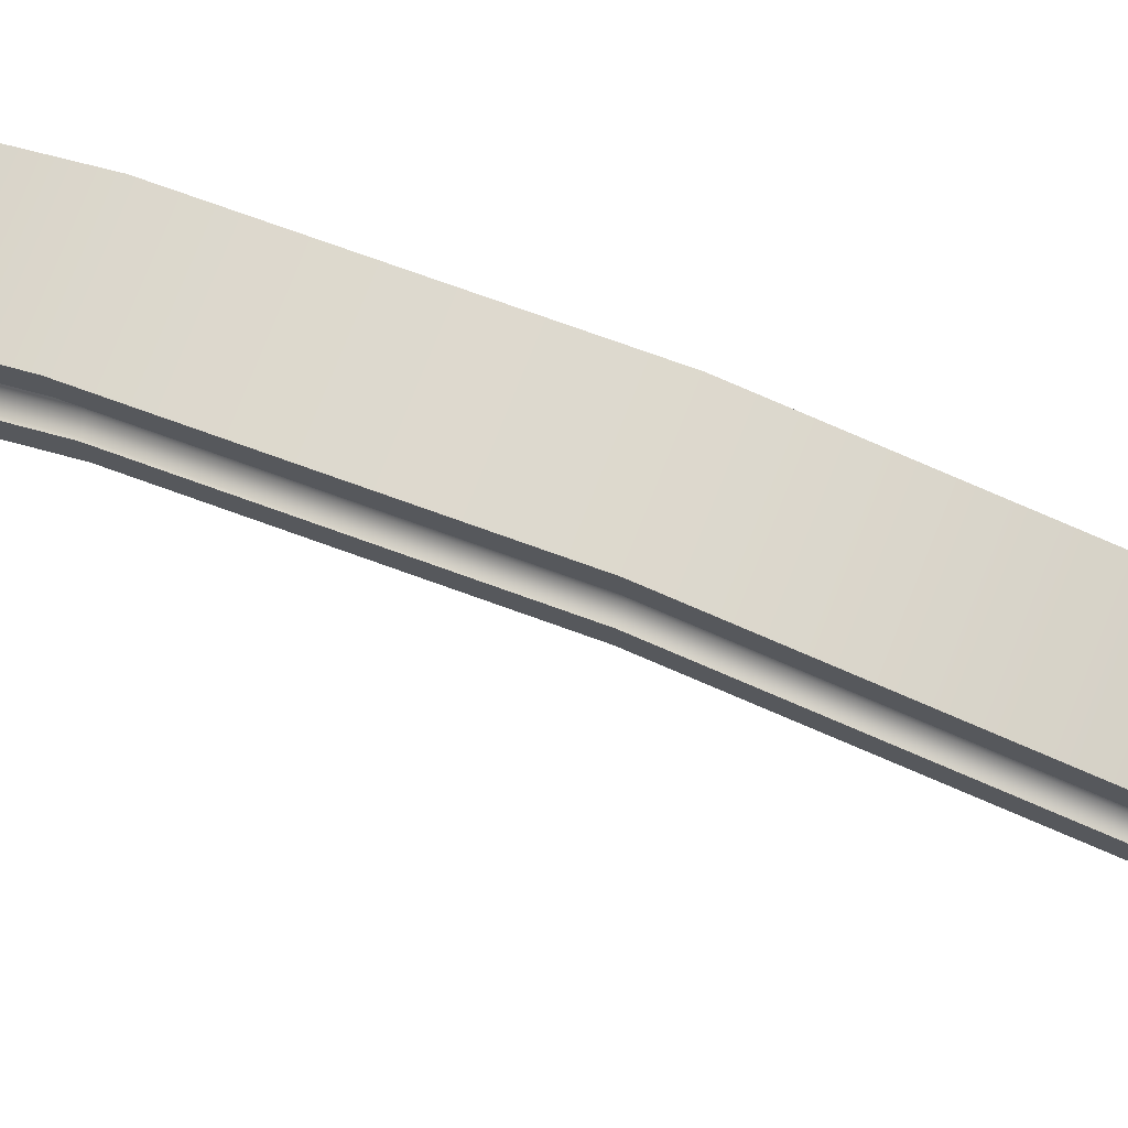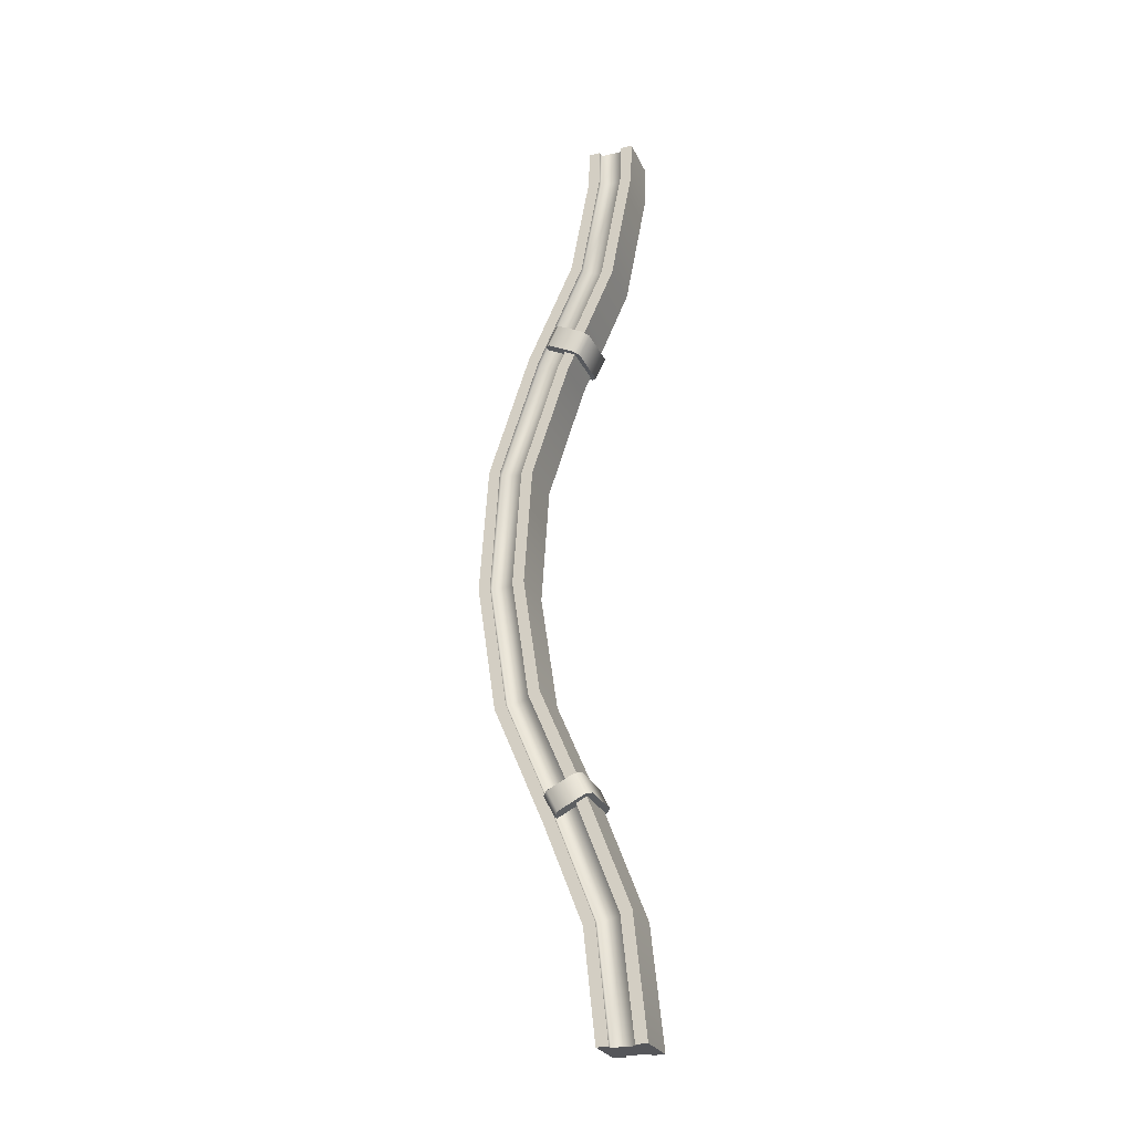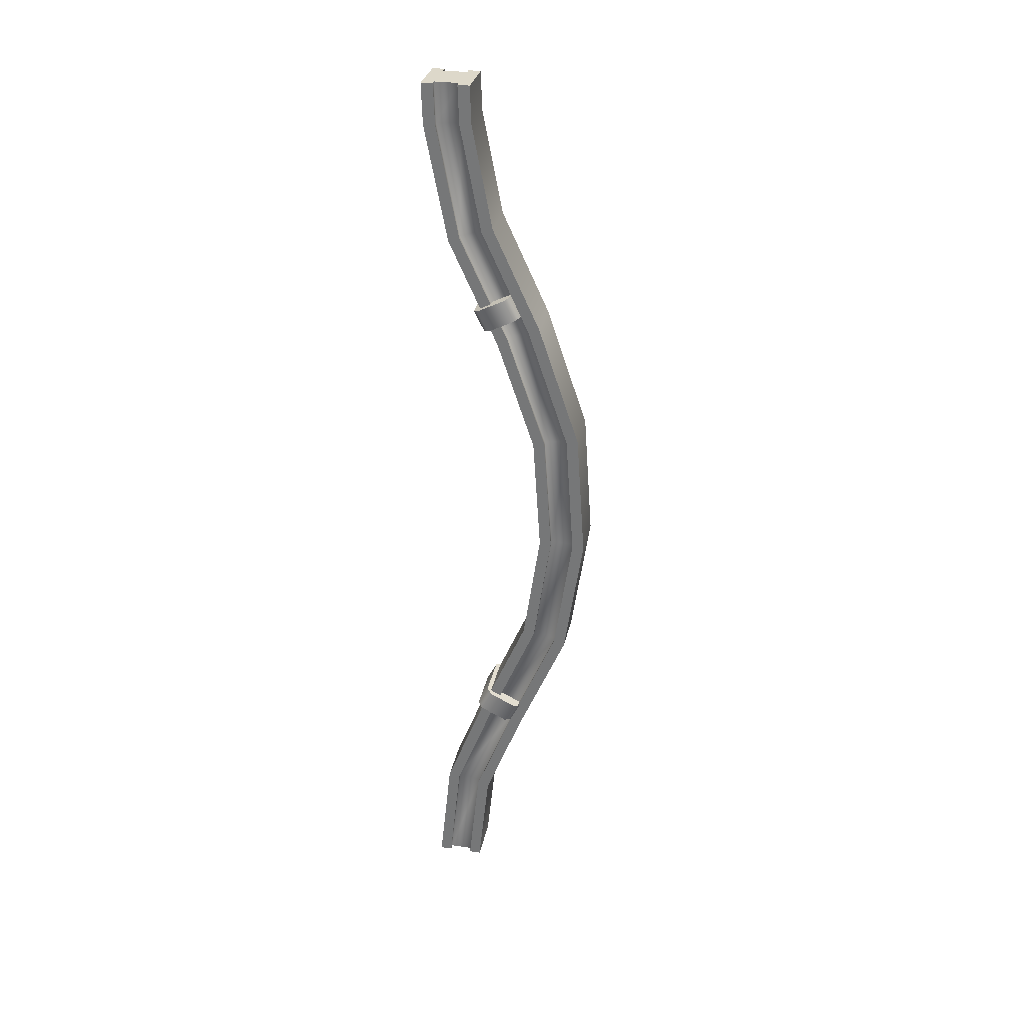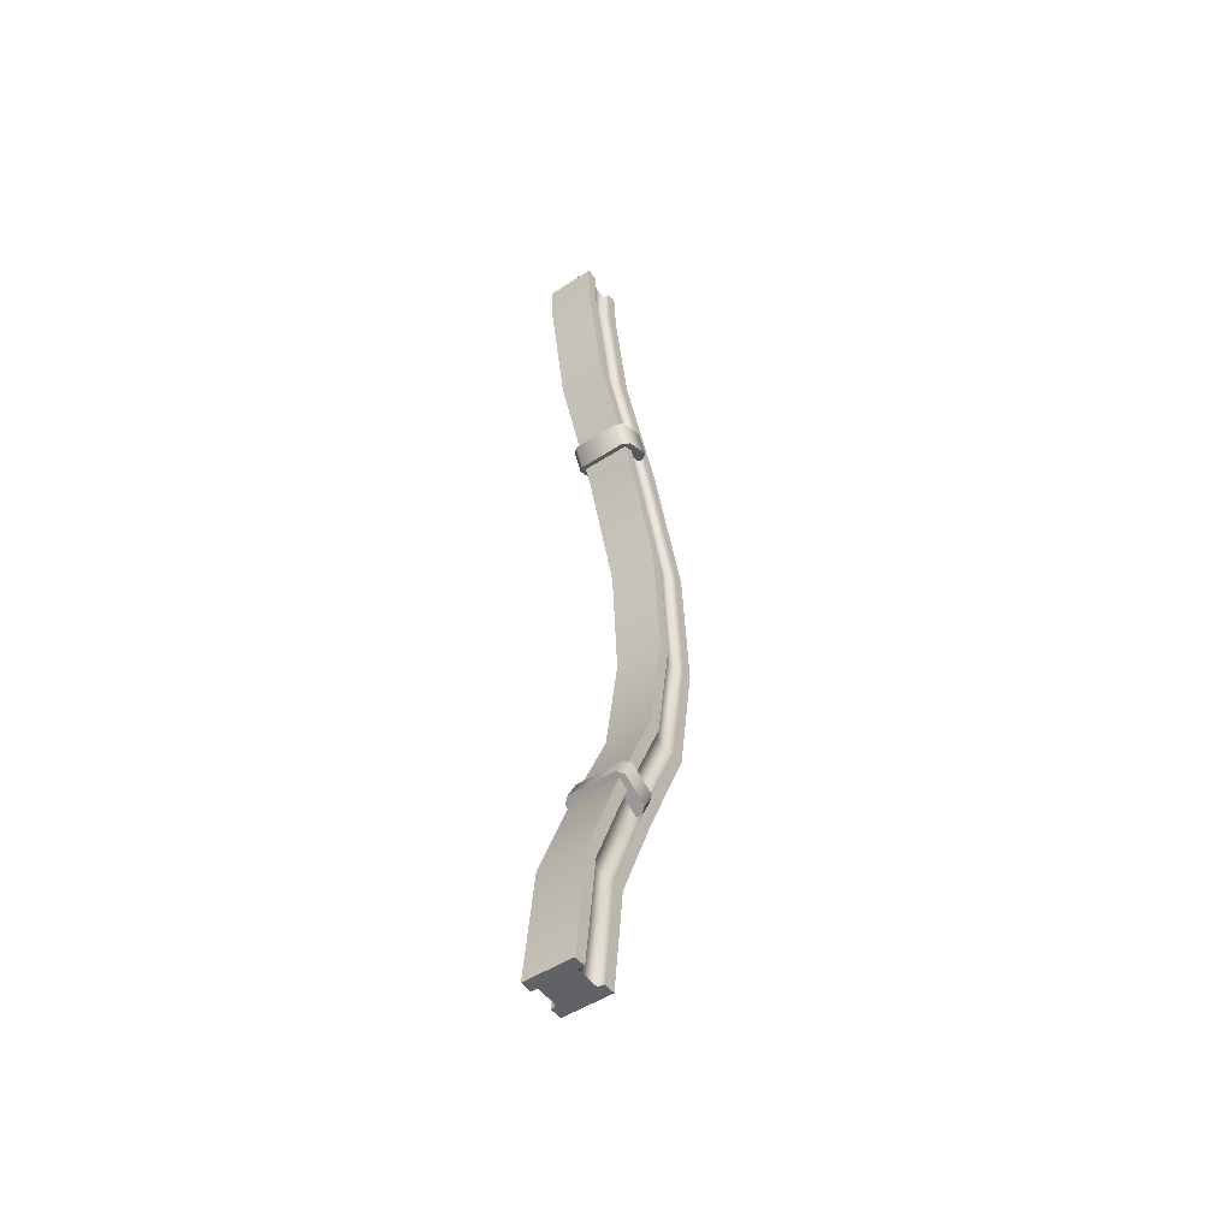
<metadata>
{"format":"obj","ext":"obj","renderer":"f3d","projection":"perspective","resolution":1024,"background":"white","views":[{"elev":71.8,"azim":111.3,"up":"+Y"},{"elev":-26.1,"azim":-69.5,"up":"+Z"},{"elev":31.0,"azim":101.6,"up":"+Z"},{"elev":-50.6,"azim":35.4,"up":"+Z"}]}
</metadata>
<code>
g coaster-monorail-straight-bump-up
v -0.1 0 4.292e-06 1 1 1
v -0.1 0.05211 0.4965 1 1 1
v 0.1 0 4.292e-06 1 1 1
v 0.1 0.05211 0.4965 1 1 1
v -0.1 0.2309 0.9618 1 1 1
v 0.1 0.2309 0.9618 1 1 1
v -0.1 0.05 4.292e-06 1 1 1
v -0.1 0.1008 0.485 1 1 1
v -0.1 0.2757 0.9395 1 1 1
v 0.1 0.2 3.815e-06 1 1 1
v 0.1 0.2468 0.4506 1 1 1
v -0.1 0.2 3.815e-06 1 1 1
v -0.1 0.2468 0.4506 1 1 1
v 0.1 0.41 0.8727 1 1 1
v -0.1 0.41 0.8727 1 1 1
v 0.1 0.15 4.292e-06 1 1 1
v 0.1 0.1981 0.4621 1 1 1
v 0.1 0.3652 0.895 1 1 1
v -0.075 0.05 4.292e-06 1 1 1
v -0.075 0.15 4.292e-06 1 1 1
v -0.075 0.1008 0.485 1 1 1
v -0.075 0.1981 0.4621 1 1 1
v -0.075 0.2757 0.9395 1 1 1
v -0.075 0.3652 0.895 1 1 1
v -0.1 0.15 4.292e-06 1 1 1
v -0.1 0.1981 0.4621 1 1 1
v -0.1 0.3652 0.895 1 1 1
v 0.075 0.15 4.292e-06 1 1 1
v 0.075 0.1981 0.4621 1 1 1
v 0.075 0.3652 0.895 1 1 1
v 0.1 0.05 4.292e-06 1 1 1
v 0.1 0.1008 0.485 1 1 1
v 0.075 0.05 4.292e-06 1 1 1
v 0.075 0.1008 0.485 1 1 1
v 0.1 0.2757 0.9395 1 1 1
v 0.075 0.2757 0.9395 1 1 1
v -0.1 0.4263 1.421 1 1 1
v 0.1 0.4263 1.421 1 1 1
v -0.1 0.4987 1.914 1 1 1
v 0.1 0.4987 1.914 1 1 1
v -0.1 0.4743 1.407 1 1 1
v -0.1 0.5487 1.913 1 1 1
v 0.1 0.6184 1.365 1 1 1
v -0.1 0.6184 1.365 1 1 1
v 0.1 0.6986 1.908 1 1 1
v -0.1 0.6986 1.908 1 1 1
v 0.1 0.5703 1.379 1 1 1
v 0.1 0.6487 1.91 1 1 1
v -0.075 0.4743 1.407 1 1 1
v -0.075 0.5703 1.379 1 1 1
v -0.075 0.5487 1.913 1 1 1
v -0.075 0.6487 1.91 1 1 1
v -0.1 0.5703 1.379 1 1 1
v -0.1 0.6487 1.91 1 1 1
v 0.075 0.5703 1.379 1 1 1
v 0.075 0.6487 1.91 1 1 1
v 0.1 0.4743 1.407 1 1 1
v 0.075 0.4743 1.407 1 1 1
v 0.1 0.5487 1.913 1 1 1
v 0.075 0.5487 1.913 1 1 1
v -0.1 0.4654 2.413 1 1 1
v 0.1 0.4654 2.413 1 1 1
v -0.1 0.3066 2.885 1 1 1
v 0.1 0.3066 2.885 1 1 1
v -0.1 0.5146 2.422 1 1 1
v -0.1 0.3517 2.907 1 1 1
v 0.1 0.6621 2.449 1 1 1
v -0.1 0.6621 2.449 1 1 1
v 0.1 0.4871 2.971 1 1 1
v -0.1 0.4871 2.971 1 1 1
v 0.1 0.6129 2.44 1 1 1
v 0.1 0.4419 2.95 1 1 1
v -0.075 0.5146 2.422 1 1 1
v -0.075 0.6129 2.44 1 1 1
v -0.075 0.3517 2.907 1 1 1
v -0.075 0.4419 2.95 1 1 1
v -0.1 0.6129 2.44 1 1 1
v -0.1 0.4419 2.95 1 1 1
v 0.075 0.6129 2.44 1 1 1
v 0.075 0.4419 2.95 1 1 1
v 0.1 0.5146 2.422 1 1 1
v 0.075 0.5146 2.422 1 1 1
v 0.1 0.3517 2.907 1 1 1
v 0.075 0.3517 2.907 1 1 1
v -0.1 0.09967 3.34 1 1 1
v 0.1 0.09967 3.34 1 1 1
v -0.1 0.005292 3.829 1 1 1
v 0.1 0.005292 3.829 1 1 1
v -0.1 0.1469 3.356 1 1 1
v -0.1 0.05519 3.832 1 1 1
v 0.1 0.2887 3.405 1 1 1
v -0.1 0.2887 3.405 1 1 1
v 0.1 0.2049 3.842 1 1 1
v -0.1 0.2049 3.842 1 1 1
v 0.1 0.2414 3.389 1 1 1
v 0.1 0.155 3.838 1 1 1
v -0.075 0.1469 3.356 1 1 1
v -0.075 0.2414 3.389 1 1 1
v -0.075 0.05519 3.832 1 1 1
v -0.075 0.155 3.838 1 1 1
v -0.1 0.2414 3.389 1 1 1
v -0.1 0.155 3.838 1 1 1
v 0.075 0.2414 3.389 1 1 1
v 0.075 0.155 3.838 1 1 1
v 0.1 0.1469 3.356 1 1 1
v 0.075 0.1469 3.356 1 1 1
v 0.1 0.05519 3.832 1 1 1
v 0.075 0.05519 3.832 1 1 1
v -0.1 0 4 1 1 1
v 0.1 0 4 1 1 1
v -0.1 0.05 4 1 1 1
v 0.1 0.2 4 1 1 1
v -0.1 0.2 4 1 1 1
v 0.1 0.15 4 1 1 1
v -0.075 0.05 4 1 1 1
v -0.075 0.15 4 1 1 1
v -0.1 0.15 4 1 1 1
v 0.075 0.15 4 1 1 1
v 0.1 0.05 4 1 1 1
v 0.075 0.05 4 1 1 1
v -0.1 0.15 5.414e-16 1 1 1
v -0.075 0.15 5.414e-16 1 1 1
v -0.1 0.2 5.414e-16 1 1 1
v 0.075 0.15 5.414e-16 1 1 1
v -0.075 0.05 5.414e-16 1 1 1
v 0.1 0.15 5.414e-16 1 1 1
v 0.1 0.2 5.414e-16 1 1 1
v 0.075 0.05 5.414e-16 1 1 1
v -0.1 0.05 5.414e-16 1 1 1
v 0.1 0.05 5.414e-16 1 1 1
v 0.1 0 5.414e-16 1 1 1
v -0.1 0 5.414e-16 1 1 1
v 0.1 0.15 4 1 1 1
v 0.075 0.15 4 1 1 1
v 0.1 0.2 4 1 1 1
v -0.075 0.15 4 1 1 1
v -0.1 0.15 4 1 1 1
v -0.1 0.2 4 1 1 1
v -0.075 0.05 4 1 1 1
v 0.075 0.05 4 1 1 1
v -0.1 0.05 4 1 1 1
v 0.1 0.05 4 1 1 1
v -0.1 0 4 1 1 1
v 0.1 0 4 1 1 1
v 0.1 0.3618 0.8882 1 1 1
v 0.1 0.4065 0.9776 1 1 1
v -0.1 0.3618 0.8882 1 1 1
v -0.1 0.4065 0.9776 1 1 1
v -0.125 0.2276 0.9553 1 1 1
v -0.125 0.3394 0.8994 1 1 1
v -0.125 0.2724 1.045 1 1 1
v -0.125 0.3842 0.9888 1 1 1
v 0.1 0.25 1.056 1 1 1
v 0.1 0.2053 0.9665 1 1 1
v -0.1 0.25 1.056 1 1 1
v -0.1 0.2053 0.9665 1 1 1
v 0.125 0.3394 0.8994 1 1 1
v 0.125 0.2276 0.9553 1 1 1
v 0.125 0.3842 0.9888 1 1 1
v 0.125 0.2724 1.045 1 1 1
v 0.1 0.4065 3.022 1 1 1
v 0.1 0.3618 3.112 1 1 1
v -0.1 0.4065 3.022 1 1 1
v -0.1 0.3618 3.112 1 1 1
v -0.125 0.2724 2.955 1 1 1
v -0.125 0.3842 3.011 1 1 1
v -0.125 0.2276 3.045 1 1 1
v -0.125 0.3394 3.101 1 1 1
v 0.1 0.2053 3.034 1 1 1
v 0.1 0.25 2.944 1 1 1
v -0.1 0.2053 3.034 1 1 1
v -0.1 0.25 2.944 1 1 1
v 0.125 0.3842 3.011 1 1 1
v 0.125 0.2724 2.955 1 1 1
v 0.125 0.3394 3.101 1 1 1
v 0.125 0.2276 3.045 1 1 1
f 3 2 1
f 2 3 4
f 4 5 2
f 5 4 6
f 2 7 1
f 7 2 8
f 5 8 2
f 8 5 9
f 12 11 10
f 11 12 13
f 13 14 11
f 14 13 15
f 11 16 10
f 16 11 17
f 14 17 11
f 17 14 18
f 21 20 19
f 20 21 22
f 23 22 21
f 22 23 24
f 26 12 25
f 12 26 13
f 27 13 26
f 13 27 15
f 16 29 28
f 29 16 17
f 17 30 29
f 30 17 18
f 33 32 31
f 32 33 34
f 34 35 32
f 35 34 36
f 29 33 28
f 33 29 34
f 30 34 29
f 34 30 36
f 32 3 31
f 3 32 4
f 35 4 32
f 4 35 6
f 20 26 25
f 26 20 22
f 22 27 26
f 27 22 24
f 7 21 19
f 21 7 8
f 8 23 21
f 23 8 9
f 6 37 5
f 37 6 38
f 38 39 37
f 39 38 40
f 37 9 5
f 9 37 41
f 39 41 37
f 41 39 42
f 15 43 14
f 43 15 44
f 44 45 43
f 45 44 46
f 43 18 14
f 18 43 47
f 45 47 43
f 47 45 48
f 49 24 23
f 24 49 50
f 51 50 49
f 50 51 52
f 53 15 27
f 15 53 44
f 54 44 53
f 44 54 46
f 18 55 30
f 55 18 47
f 47 56 55
f 56 47 48
f 36 57 35
f 57 36 58
f 58 59 57
f 59 58 60
f 55 36 30
f 36 55 58
f 56 58 55
f 58 56 60
f 57 6 35
f 6 57 38
f 59 38 57
f 38 59 40
f 24 53 27
f 53 24 50
f 50 54 53
f 54 50 52
f 9 49 23
f 49 9 41
f 41 51 49
f 51 41 42
f 40 61 39
f 61 40 62
f 62 63 61
f 63 62 64
f 61 42 39
f 42 61 65
f 63 65 61
f 65 63 66
f 46 67 45
f 67 46 68
f 68 69 67
f 69 68 70
f 67 48 45
f 48 67 71
f 69 71 67
f 71 69 72
f 73 52 51
f 52 73 74
f 75 74 73
f 74 75 76
f 77 46 54
f 46 77 68
f 78 68 77
f 68 78 70
f 48 79 56
f 79 48 71
f 71 80 79
f 80 71 72
f 60 81 59
f 81 60 82
f 82 83 81
f 83 82 84
f 79 60 56
f 60 79 82
f 80 82 79
f 82 80 84
f 81 40 59
f 40 81 62
f 83 62 81
f 62 83 64
f 52 77 54
f 77 52 74
f 74 78 77
f 78 74 76
f 42 73 51
f 73 42 65
f 65 75 73
f 75 65 66
f 64 85 63
f 85 64 86
f 86 87 85
f 87 86 88
f 85 66 63
f 66 85 89
f 87 89 85
f 89 87 90
f 70 91 69
f 91 70 92
f 92 93 91
f 93 92 94
f 91 72 69
f 72 91 95
f 93 95 91
f 95 93 96
f 97 76 75
f 76 97 98
f 99 98 97
f 98 99 100
f 101 70 78
f 70 101 92
f 102 92 101
f 92 102 94
f 72 103 80
f 103 72 95
f 95 104 103
f 104 95 96
f 84 105 83
f 105 84 106
f 106 107 105
f 107 106 108
f 103 84 80
f 84 103 106
f 104 106 103
f 106 104 108
f 105 64 83
f 64 105 86
f 107 86 105
f 86 107 88
f 76 101 78
f 101 76 98
f 98 102 101
f 102 98 100
f 66 97 75
f 97 66 89
f 89 99 97
f 99 89 90
f 88 109 87
f 109 88 110
f 110 109 109
f 109 110 110
f 109 90 87
f 90 109 111
f 109 111 109
f 111 109 111
f 94 112 93
f 112 94 113
f 113 112 112
f 112 113 113
f 112 96 93
f 96 112 114
f 112 114 112
f 114 112 114
f 115 100 99
f 100 115 116
f 115 116 115
f 116 115 116
f 117 94 102
f 94 117 113
f 117 113 117
f 113 117 113
f 96 118 104
f 118 96 114
f 114 118 118
f 118 114 114
f 108 119 107
f 119 108 120
f 120 119 119
f 119 120 120
f 118 108 104
f 108 118 120
f 118 120 118
f 120 118 120
f 119 88 107
f 88 119 110
f 119 110 119
f 110 119 110
f 100 117 102
f 117 100 116
f 116 117 117
f 117 116 116
f 90 115 99
f 115 90 111
f 111 115 115
f 115 111 111
f 123 122 121
f 122 123 124
f 124 125 122
f 124 123 126
f 126 123 127
f 128 125 124
f 128 129 125
f 130 129 128
f 131 129 130
f 129 131 132
f 135 134 133
f 134 135 136
f 136 135 137
f 137 135 138
f 139 134 136
f 134 139 140
f 141 140 139
f 141 142 140
f 143 142 141
f 142 143 144
f 147 146 145
f 146 147 148
f 151 150 149
f 150 151 152
f 155 154 153
f 154 155 156
f 159 158 157
f 158 159 160
f 153 158 160
f 158 153 154
f 150 148 147
f 148 150 152
f 151 156 155
f 156 151 149
f 145 159 157
f 159 145 146
f 149 154 156
f 154 149 158
f 158 149 150
f 158 150 157
f 157 150 147
f 157 147 145
f 160 155 153
f 155 160 151
f 151 160 159
f 151 159 152
f 152 159 146
f 152 146 148
f 163 162 161
f 162 163 164
f 167 166 165
f 166 167 168
f 171 170 169
f 170 171 172
f 175 174 173
f 174 175 176
f 169 174 176
f 174 169 170
f 166 164 163
f 164 166 168
f 167 172 171
f 172 167 165
f 161 175 173
f 175 161 162
f 165 170 172
f 170 165 174
f 174 165 166
f 174 166 173
f 173 166 163
f 173 163 161
f 176 171 169
f 171 176 167
f 167 176 175
f 167 175 168
f 168 175 162
f 168 162 164
g coaster-monorail-straight-bump-up
f 3 2 1
f 2 3 4
f 4 5 2
f 5 4 6
f 2 7 1
f 7 2 8
f 5 8 2
f 8 5 9
f 12 11 10
f 11 12 13
f 13 14 11
f 14 13 15
f 11 16 10
f 16 11 17
f 14 17 11
f 17 14 18
f 21 20 19
f 20 21 22
f 23 22 21
f 22 23 24
f 26 12 25
f 12 26 13
f 27 13 26
f 13 27 15
f 16 29 28
f 29 16 17
f 17 30 29
f 30 17 18
f 33 32 31
f 32 33 34
f 34 35 32
f 35 34 36
f 29 33 28
f 33 29 34
f 30 34 29
f 34 30 36
f 32 3 31
f 3 32 4
f 35 4 32
f 4 35 6
f 20 26 25
f 26 20 22
f 22 27 26
f 27 22 24
f 7 21 19
f 21 7 8
f 8 23 21
f 23 8 9
f 6 37 5
f 37 6 38
f 38 39 37
f 39 38 40
f 37 9 5
f 9 37 41
f 39 41 37
f 41 39 42
f 15 43 14
f 43 15 44
f 44 45 43
f 45 44 46
f 43 18 14
f 18 43 47
f 45 47 43
f 47 45 48
f 49 24 23
f 24 49 50
f 51 50 49
f 50 51 52
f 53 15 27
f 15 53 44
f 54 44 53
f 44 54 46
f 18 55 30
f 55 18 47
f 47 56 55
f 56 47 48
f 36 57 35
f 57 36 58
f 58 59 57
f 59 58 60
f 55 36 30
f 36 55 58
f 56 58 55
f 58 56 60
f 57 6 35
f 6 57 38
f 59 38 57
f 38 59 40
f 24 53 27
f 53 24 50
f 50 54 53
f 54 50 52
f 9 49 23
f 49 9 41
f 41 51 49
f 51 41 42
f 40 61 39
f 61 40 62
f 62 63 61
f 63 62 64
f 61 42 39
f 42 61 65
f 63 65 61
f 65 63 66
f 46 67 45
f 67 46 68
f 68 69 67
f 69 68 70
f 67 48 45
f 48 67 71
f 69 71 67
f 71 69 72
f 73 52 51
f 52 73 74
f 75 74 73
f 74 75 76
f 77 46 54
f 46 77 68
f 78 68 77
f 68 78 70
f 48 79 56
f 79 48 71
f 71 80 79
f 80 71 72
f 60 81 59
f 81 60 82
f 82 83 81
f 83 82 84
f 79 60 56
f 60 79 82
f 80 82 79
f 82 80 84
f 81 40 59
f 40 81 62
f 83 62 81
f 62 83 64
f 52 77 54
f 77 52 74
f 74 78 77
f 78 74 76
f 42 73 51
f 73 42 65
f 65 75 73
f 75 65 66
f 64 85 63
f 85 64 86
f 86 87 85
f 87 86 88
f 85 66 63
f 66 85 89
f 87 89 85
f 89 87 90
f 70 91 69
f 91 70 92
f 92 93 91
f 93 92 94
f 91 72 69
f 72 91 95
f 93 95 91
f 95 93 96
f 97 76 75
f 76 97 98
f 99 98 97
f 98 99 100
f 101 70 78
f 70 101 92
f 102 92 101
f 92 102 94
f 72 103 80
f 103 72 95
f 95 104 103
f 104 95 96
f 84 105 83
f 105 84 106
f 106 107 105
f 107 106 108
f 103 84 80
f 84 103 106
f 104 106 103
f 106 104 108
f 105 64 83
f 64 105 86
f 107 86 105
f 86 107 88
f 76 101 78
f 101 76 98
f 98 102 101
f 102 98 100
f 66 97 75
f 97 66 89
f 89 99 97
f 99 89 90
f 88 109 87
f 109 88 110
f 110 109 109
f 109 110 110
f 109 90 87
f 90 109 111
f 109 111 109
f 111 109 111
f 94 112 93
f 112 94 113
f 113 112 112
f 112 113 113
f 112 96 93
f 96 112 114
f 112 114 112
f 114 112 114
f 115 100 99
f 100 115 116
f 115 116 115
f 116 115 116
f 117 94 102
f 94 117 113
f 117 113 117
f 113 117 113
f 96 118 104
f 118 96 114
f 114 118 118
f 118 114 114
f 108 119 107
f 119 108 120
f 120 119 119
f 119 120 120
f 118 108 104
f 108 118 120
f 118 120 118
f 120 118 120
f 119 88 107
f 88 119 110
f 119 110 119
f 110 119 110
f 100 117 102
f 117 100 116
f 116 117 117
f 117 116 116
f 90 115 99
f 115 90 111
f 111 115 115
f 115 111 111
f 123 122 121
f 122 123 124
f 124 125 122
f 124 123 126
f 126 123 127
f 128 125 124
f 128 129 125
f 130 129 128
f 131 129 130
f 129 131 132
f 135 134 133
f 134 135 136
f 136 135 137
f 137 135 138
f 139 134 136
f 134 139 140
f 141 140 139
f 141 142 140
f 143 142 141
f 142 143 144
f 147 146 145
f 146 147 148
f 151 150 149
f 150 151 152
f 155 154 153
f 154 155 156
f 159 158 157
f 158 159 160
f 153 158 160
f 158 153 154
f 150 148 147
f 148 150 152
f 151 156 155
f 156 151 149
f 145 159 157
f 159 145 146
f 149 154 156
f 154 149 158
f 158 149 150
f 158 150 157
f 157 150 147
f 157 147 145
f 160 155 153
f 155 160 151
f 151 160 159
f 151 159 152
f 152 159 146
f 152 146 148
f 163 162 161
f 162 163 164
f 167 166 165
f 166 167 168
f 171 170 169
f 170 171 172
f 175 174 173
f 174 175 176
f 169 174 176
f 174 169 170
f 166 164 163
f 164 166 168
f 167 172 171
f 172 167 165
f 161 175 173
f 175 161 162
f 165 170 172
f 170 165 174
f 174 165 166
f 174 166 173
f 173 166 163
f 173 163 161
f 176 171 169
f 171 176 167
f 167 176 175
f 167 175 168
f 168 175 162
f 168 162 164

</code>
